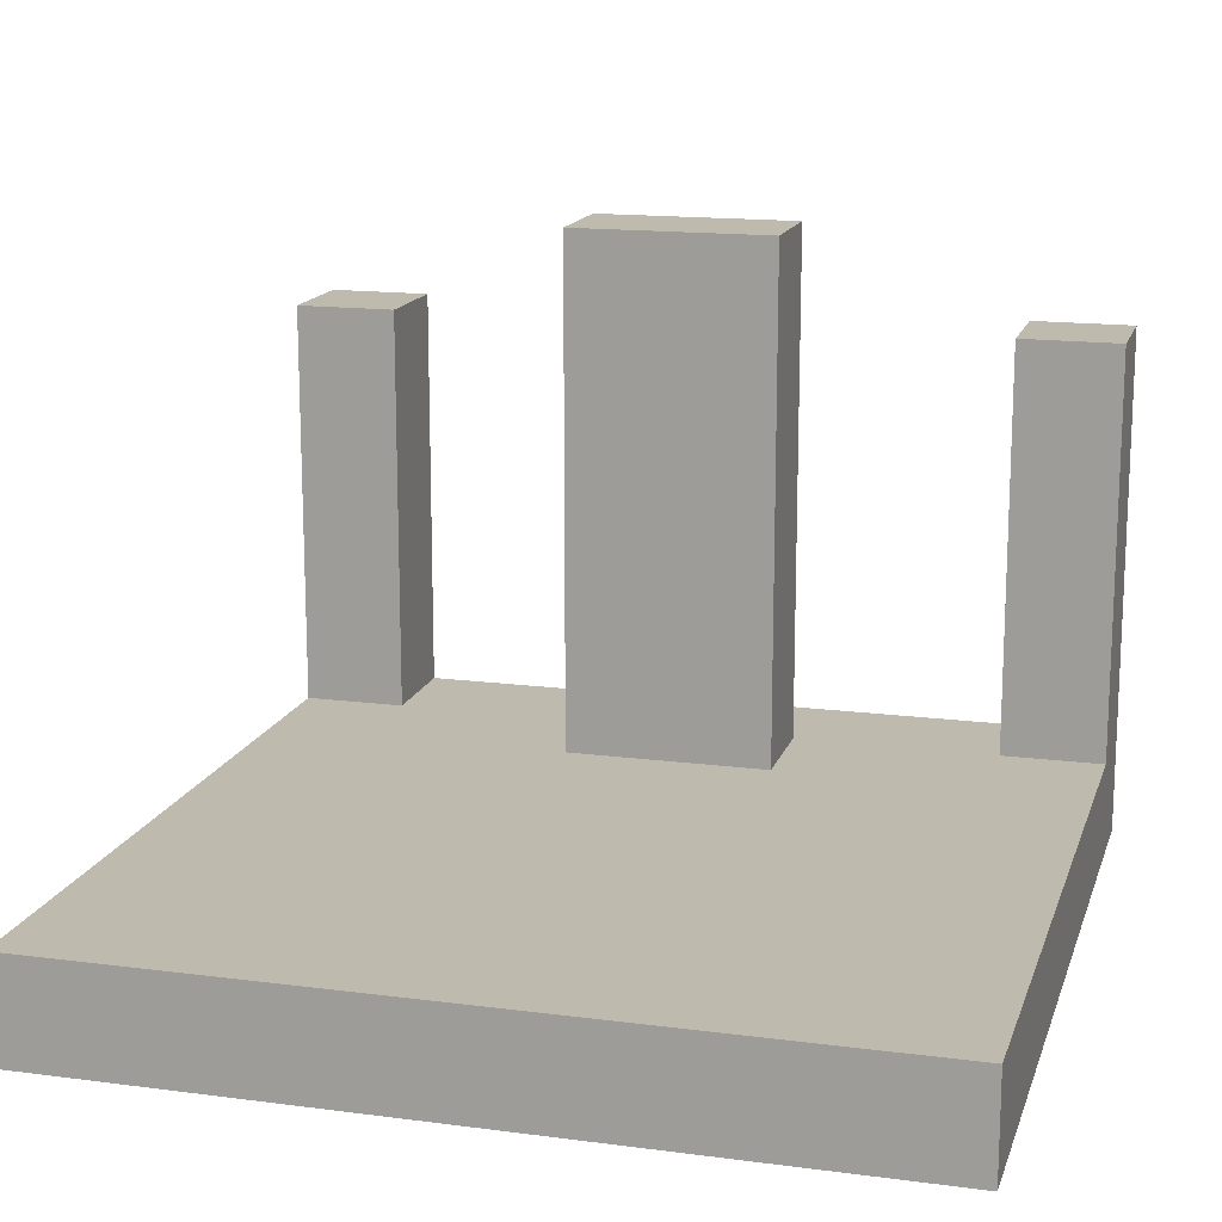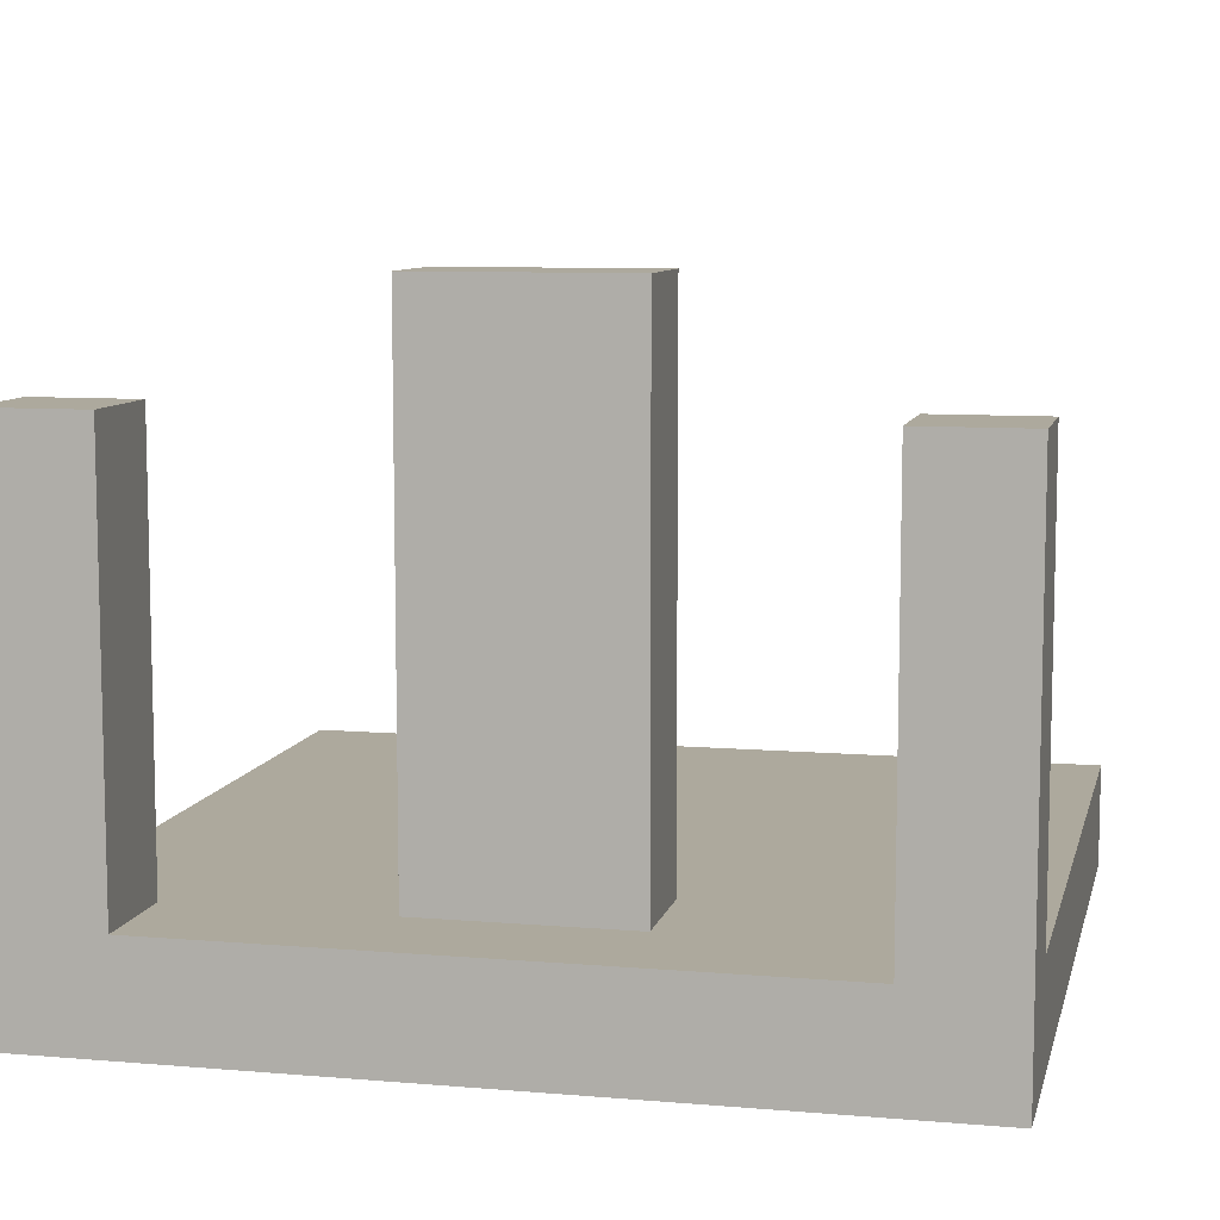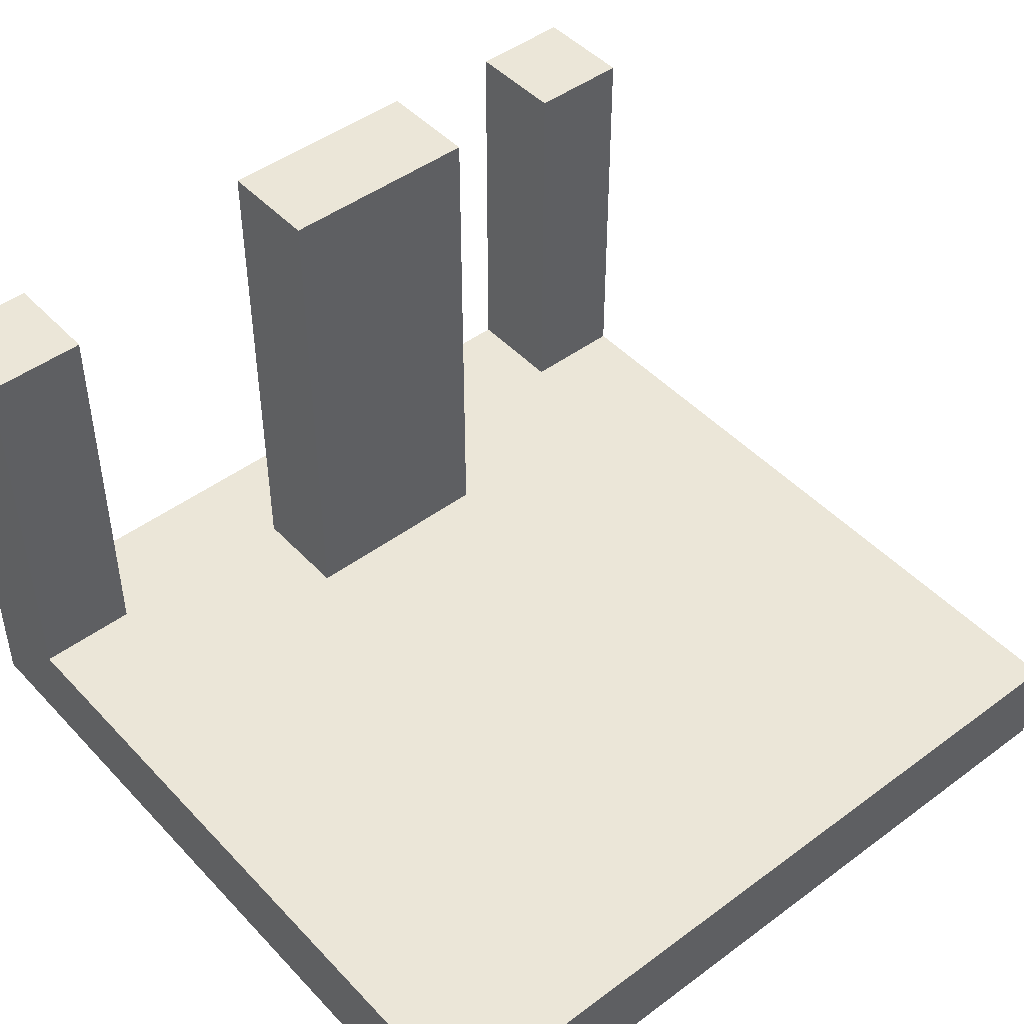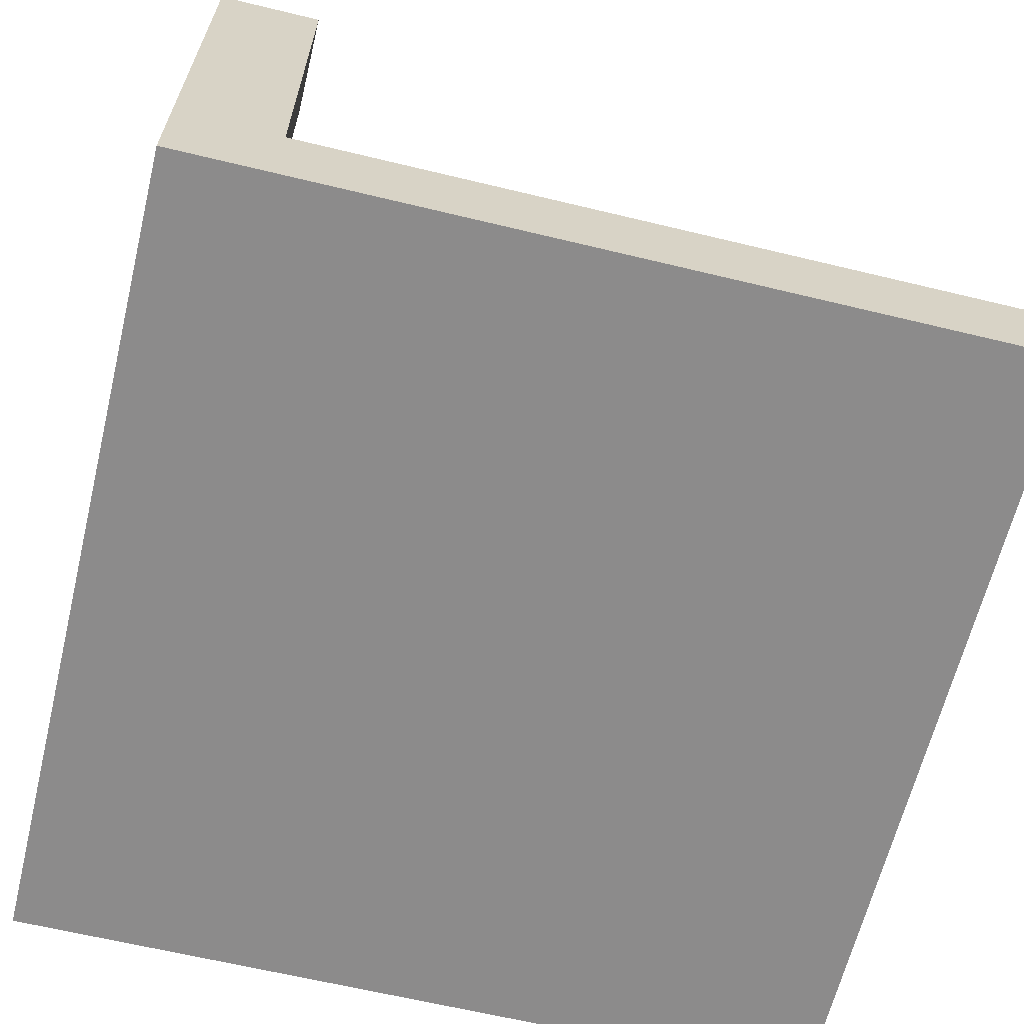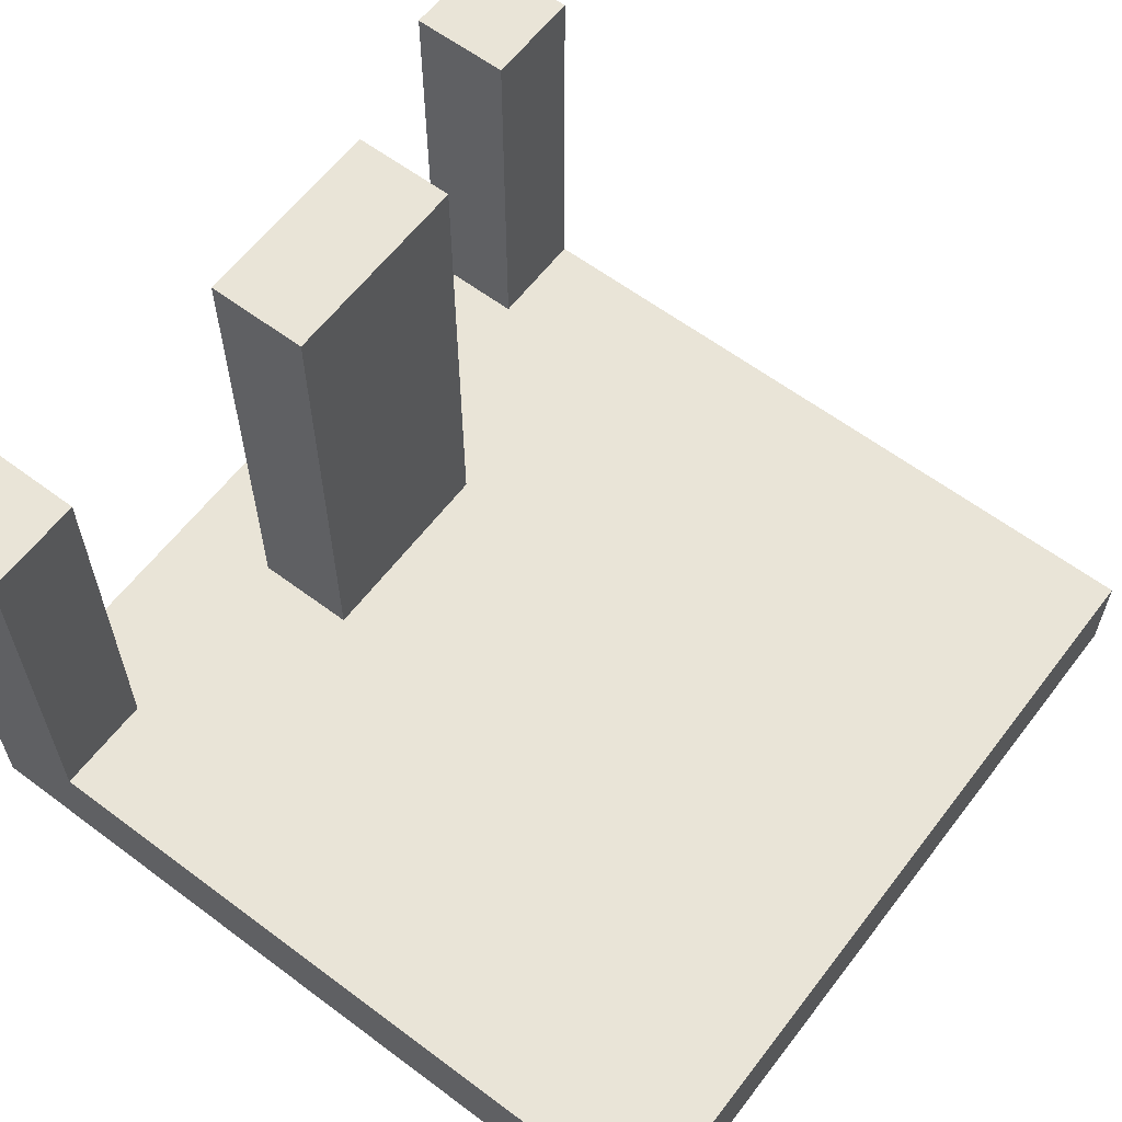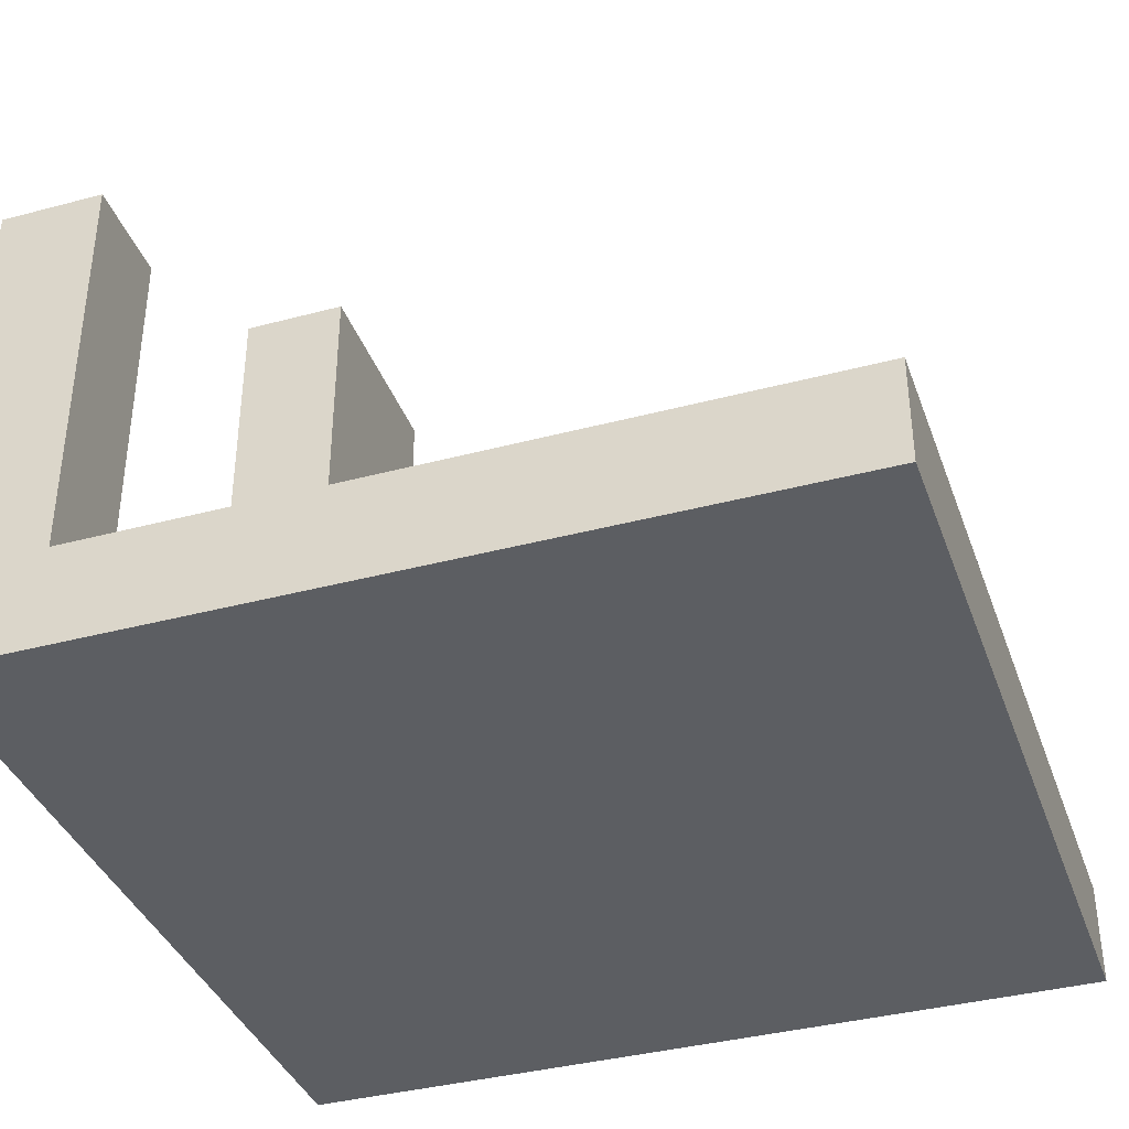
<metadata>
{"format":"obj","ext":"obj","renderer":"f3d","projection":"perspective","resolution":1024,"background":"white","views":[{"elev":15.4,"azim":105.4,"up":"+Y"},{"elev":8.8,"azim":-77.1,"up":"+Y"},{"elev":46.5,"azim":49.8,"up":"+Y"},{"elev":-64.0,"azim":-13.7,"up":"+Y"},{"elev":61.2,"azim":37.3,"up":"+Y"},{"elev":-37.7,"azim":18.8,"up":"+Y"}]}
</metadata>
<code>
o
v -0.4 0 0.4
v -0.4 0 -0.4
v -0.4 0.1 0.4
v -0.4 0.1 0.3
v -0.4 0.1 -0.3
v -0.4 0.1 -0.4
v -0.4 0.5 0.4
v -0.4 0.5 0.3
v -0.4 0.5 -0.3
v -0.4 0.5 -0.4
v -0.3 0.1 0.1
v -0.3 0.1 -0.1
v -0.3 0.6 0.1
v -0.3 0.6 -0.1
v -0.3 0.1 0.4
v -0.3 0.1 0.3
v -0.3 0.1 -0.3
v -0.3 0.1 -0.4
v -0.3 0.5 0.4
v -0.3 0.5 0.3
v -0.3 0.5 -0.3
v -0.3 0.5 -0.4
v -0.2 0.1 0.1
v -0.2 0.1 -0.1
v -0.2 0.6 0.1
v -0.2 0.6 -0.1
v 0.4 0 0.4
v 0.4 0 0.3
v 0.4 0 0.1
v 0.4 0 -0.1
v 0.4 0 -0.3
v 0.4 0 -0.4
v 0.4 0.1 0.4
v 0.4 0.1 0.3
v 0.4 0.1 0.1
v 0.4 0.1 -0.1
v 0.4 0.1 -0.3
v 0.4 0.1 -0.4
v -0.4 0 0.4
v -0.4 0.1 0.4
v -0.4 0.5 0.4
v -0.3 0.1 0.4
v -0.3 0.5 0.4
v 0.4 0 0.4
v 0.4 0.1 0.4
v -0.3 0.1 0.1
v -0.3 0.6 0.1
v -0.2 0.1 0.1
v -0.2 0.6 0.1
v -0.4 0.1 -0.3
v -0.4 0.5 -0.3
v -0.3 0.1 -0.3
v -0.3 0.5 -0.3
v -0.4 0.1 0.3
v -0.4 0.5 0.3
v -0.3 0.1 0.3
v -0.3 0.5 0.3
v -0.3 0.1 -0.1
v -0.3 0.6 -0.1
v -0.2 0.1 -0.1
v -0.2 0.6 -0.1
v -0.4 0 -0.4
v -0.4 0.1 -0.4
v -0.4 0.5 -0.4
v -0.3 0.1 -0.4
v -0.3 0.5 -0.4
v 0.4 0 -0.4
v 0.4 0.1 -0.4
v -0.4 0 0.4
v 0.4 0 0.4
v -0.2 0 0.3
v -0.1 0 0.3
v 0 0 0.3
v 0.4 0 0.3
v -0.3 0 0.2
v -0.2 0 0.2
v -0.1 0 0.2
v -0.3 0 0.1
v -0.2 0 0.1
v 0 0 0.1
v 0.4 0 0.1
v -0.3 0 -0.1
v -0.2 0 -0.1
v 0 0 -0.1
v 0.4 0 -0.1
v -0.2 0 -0.2
v -0.1 0 -0.2
v -0.3 0 -0.3
v -0.1 0 -0.3
v 0 0 -0.3
v 0.4 0 -0.3
v -0.4 0 -0.4
v 0.4 0 -0.4
v -0.3 0.1 0.4
v 0.4 0.1 0.4
v -0.4 0.1 0.3
v -0.3 0.1 0.3
v -0.2 0.1 0.3
v -0.1 0.1 0.3
v 0 0.1 0.3
v 0.4 0.1 0.3
v -0.3 0.1 0.2
v -0.2 0.1 0.2
v -0.1 0.1 0.2
v -0.3 0.1 0.1
v -0.2 0.1 0.1
v 0 0.1 0.1
v 0.4 0.1 0.1
v -0.3 0.1 -0.1
v -0.2 0.1 -0.1
v 0 0.1 -0.1
v 0.4 0.1 -0.1
v -0.2 0.1 -0.2
v -0.1 0.1 -0.2
v -0.4 0.1 -0.3
v -0.3 0.1 -0.3
v -0.1 0.1 -0.3
v 0 0.1 -0.3
v 0.4 0.1 -0.3
v -0.3 0.1 -0.4
v 0.4 0.1 -0.4
v -0.4 0.5 0.4
v -0.3 0.5 0.4
v -0.4 0.5 0.3
v -0.3 0.5 0.3
v -0.4 0.5 -0.3
v -0.3 0.5 -0.3
v -0.4 0.5 -0.4
v -0.3 0.5 -0.4
v -0.3 0.6 0.1
v -0.2 0.6 0.1
v -0.3 0.6 -0.1
v -0.2 0.6 -0.1
f 3 2 1
f 4 2 3
f 5 2 4
f 6 2 5
f 7 4 3
f 8 4 7
f 9 6 5
f 10 6 9
f 13 12 11
f 14 12 13
f 15 16 19
f 19 16 20
f 17 18 21
f 21 18 22
f 23 24 25
f 25 24 26
f 27 28 33
f 28 29 34
f 33 28 34
f 29 30 35
f 34 29 35
f 30 31 36
f 35 30 36
f 31 32 37
f 36 31 37
f 37 32 38
f 42 40 39
f 42 41 40
f 43 41 42
f 44 42 39
f 45 42 44
f 48 47 46
f 49 47 48
f 52 51 50
f 53 51 52
f 54 55 56
f 56 55 57
f 58 59 60
f 60 59 61
f 62 63 65
f 63 64 65
f 65 64 66
f 62 65 67
f 67 65 68
f 71 70 69
f 72 70 71
f 73 70 72
f 74 70 73
f 75 71 69
f 76 72 71
f 76 71 75
f 77 73 72
f 77 72 76
f 78 75 69
f 78 76 75
f 79 77 76
f 79 76 78
f 80 73 77
f 80 77 79
f 80 74 73
f 81 74 80
f 82 79 78
f 82 78 69
f 82 81 80
f 82 80 79
f 83 81 82
f 84 81 83
f 85 81 84
f 86 83 82
f 86 84 83
f 87 84 86
f 88 82 69
f 88 86 82
f 88 87 86
f 89 84 87
f 89 87 88
f 90 85 84
f 90 84 89
f 91 85 90
f 92 88 69
f 92 89 88
f 92 91 90
f 92 90 89
f 93 91 92
f 94 95 97
f 97 95 98
f 98 95 99
f 99 95 100
f 100 95 101
f 96 97 102
f 97 98 102
f 98 99 103
f 102 98 103
f 99 100 104
f 103 99 104
f 96 102 105
f 102 103 105
f 103 104 106
f 105 103 106
f 100 101 107
f 106 104 107
f 104 100 107
f 107 101 108
f 96 105 109
f 107 108 110
f 106 107 110
f 110 108 111
f 111 108 112
f 109 110 113
f 110 111 113
f 113 111 114
f 96 109 115
f 109 113 116
f 115 109 116
f 113 114 116
f 114 111 117
f 116 114 117
f 111 112 118
f 117 111 118
f 118 112 119
f 116 117 120
f 118 119 120
f 117 118 120
f 120 119 121
f 122 123 124
f 124 123 125
f 126 127 128
f 128 127 129
f 130 131 132
f 132 131 133

</code>
